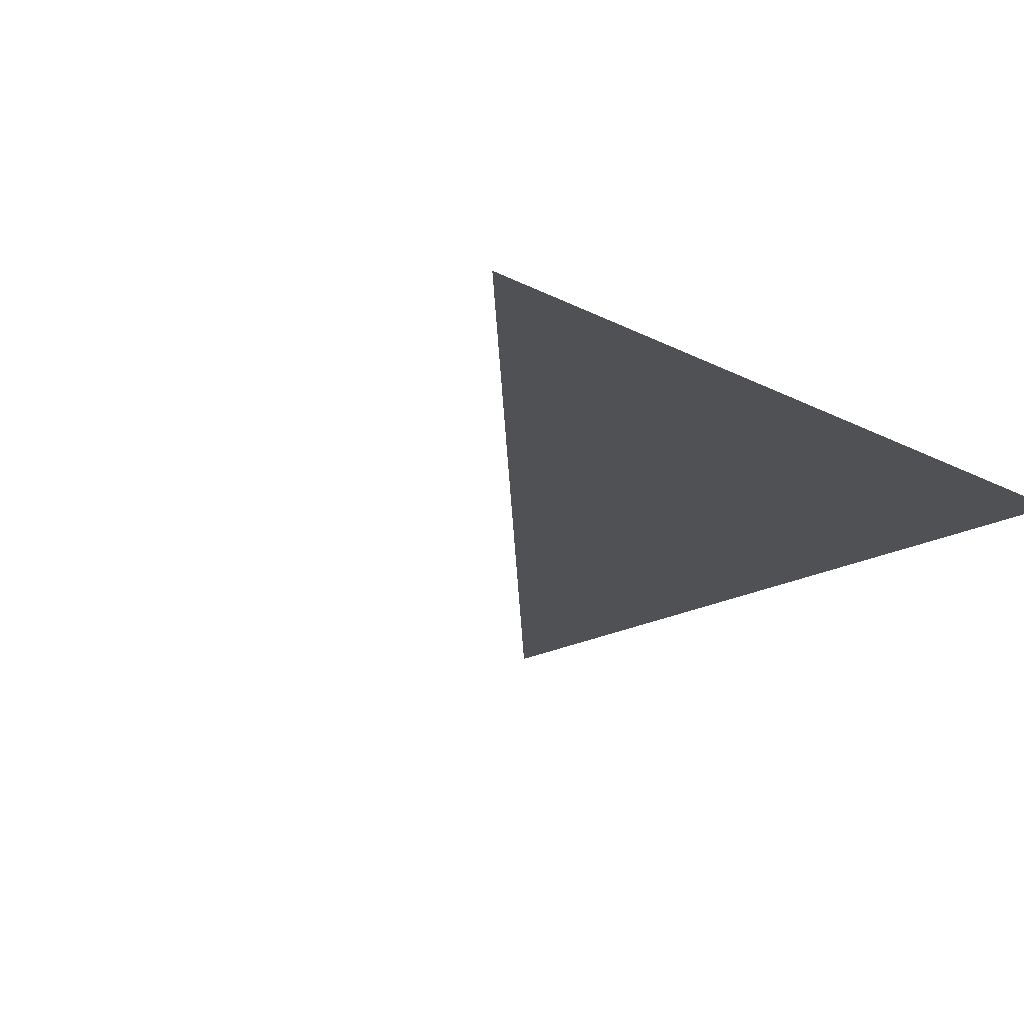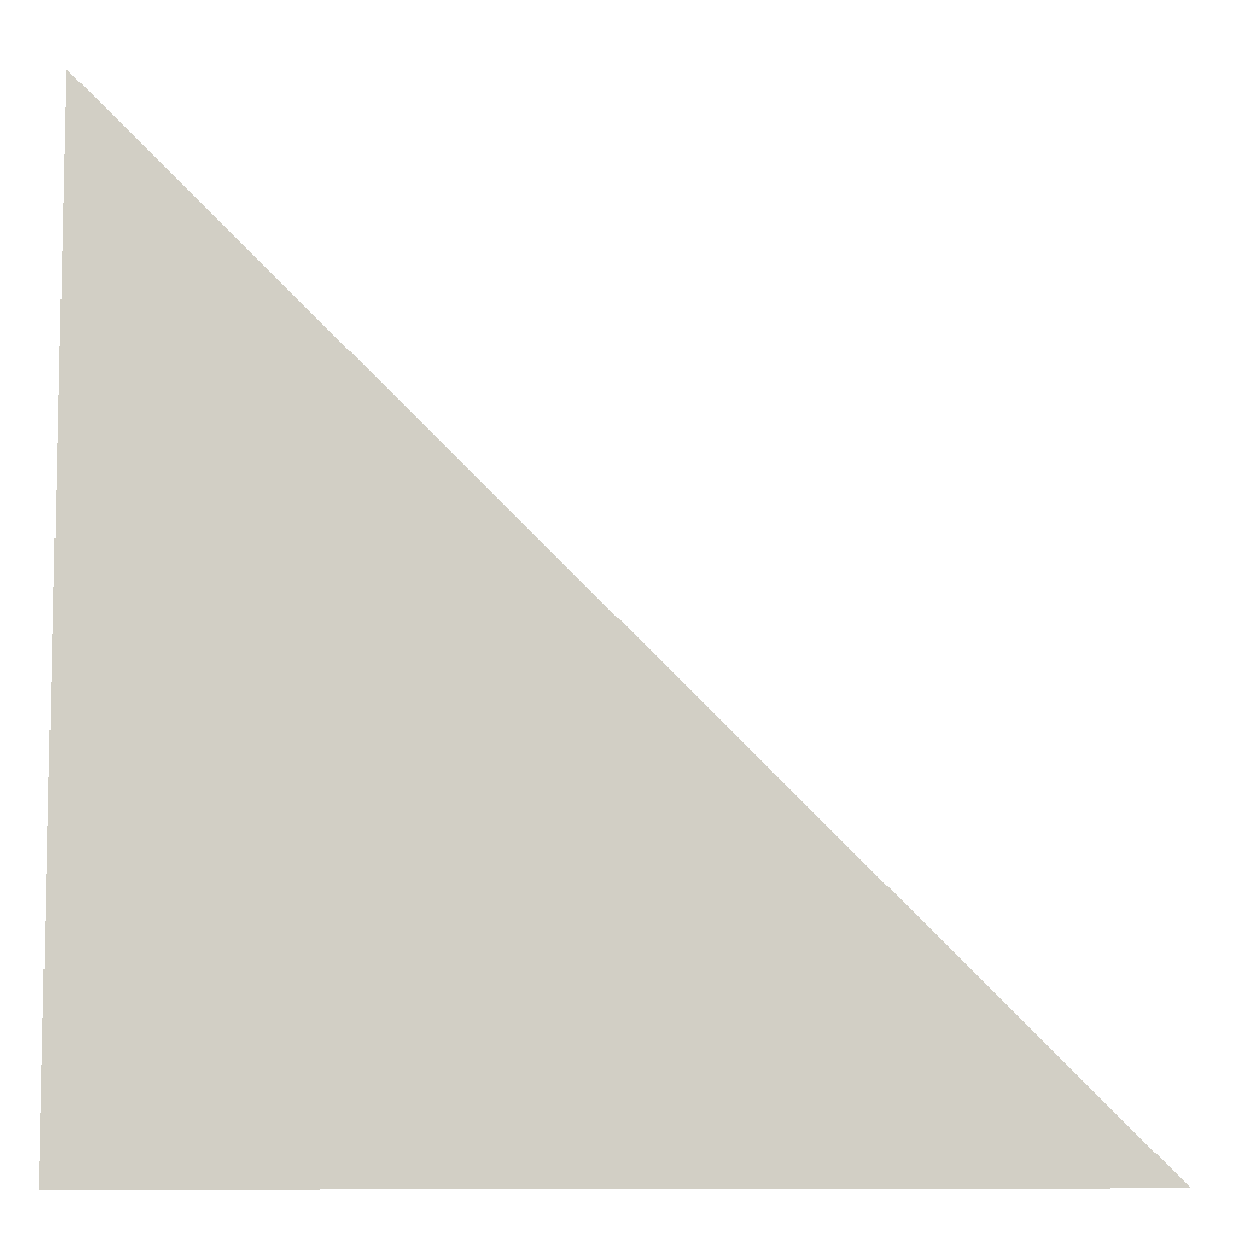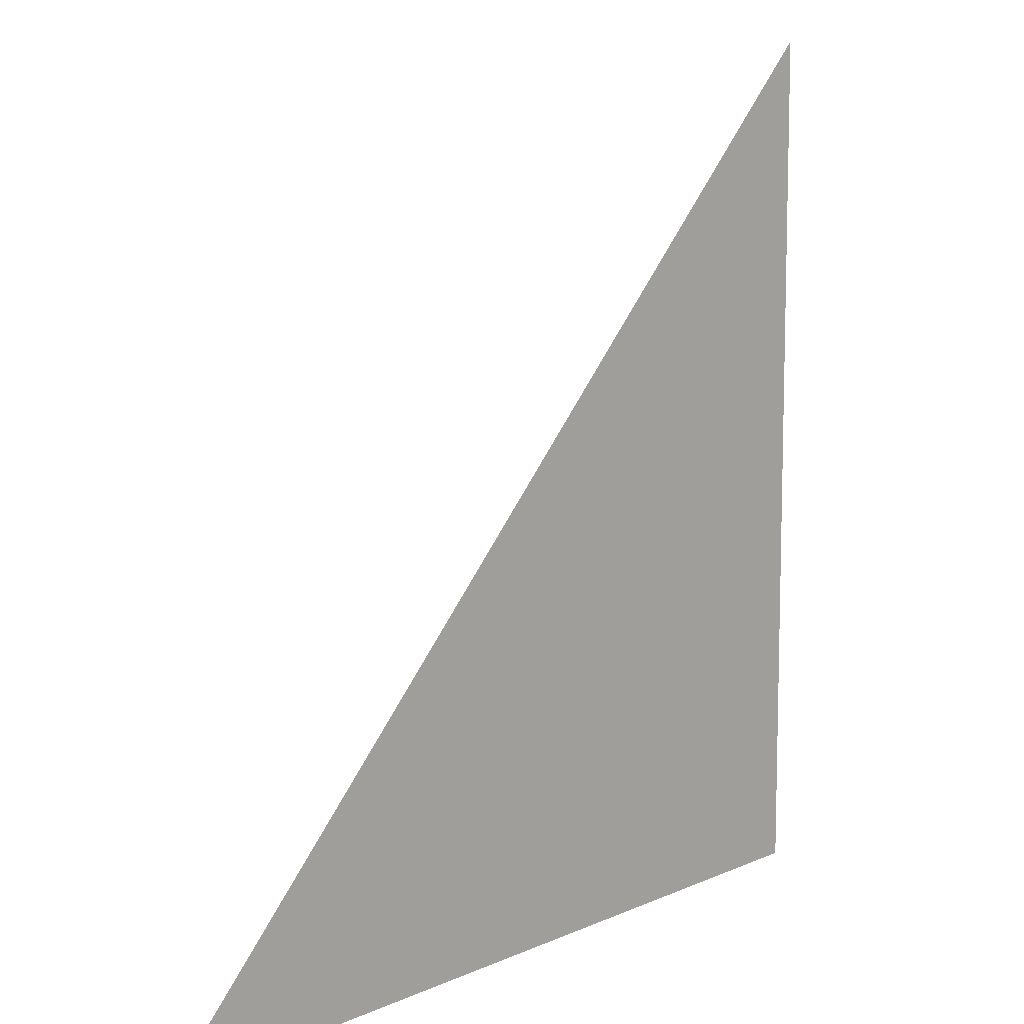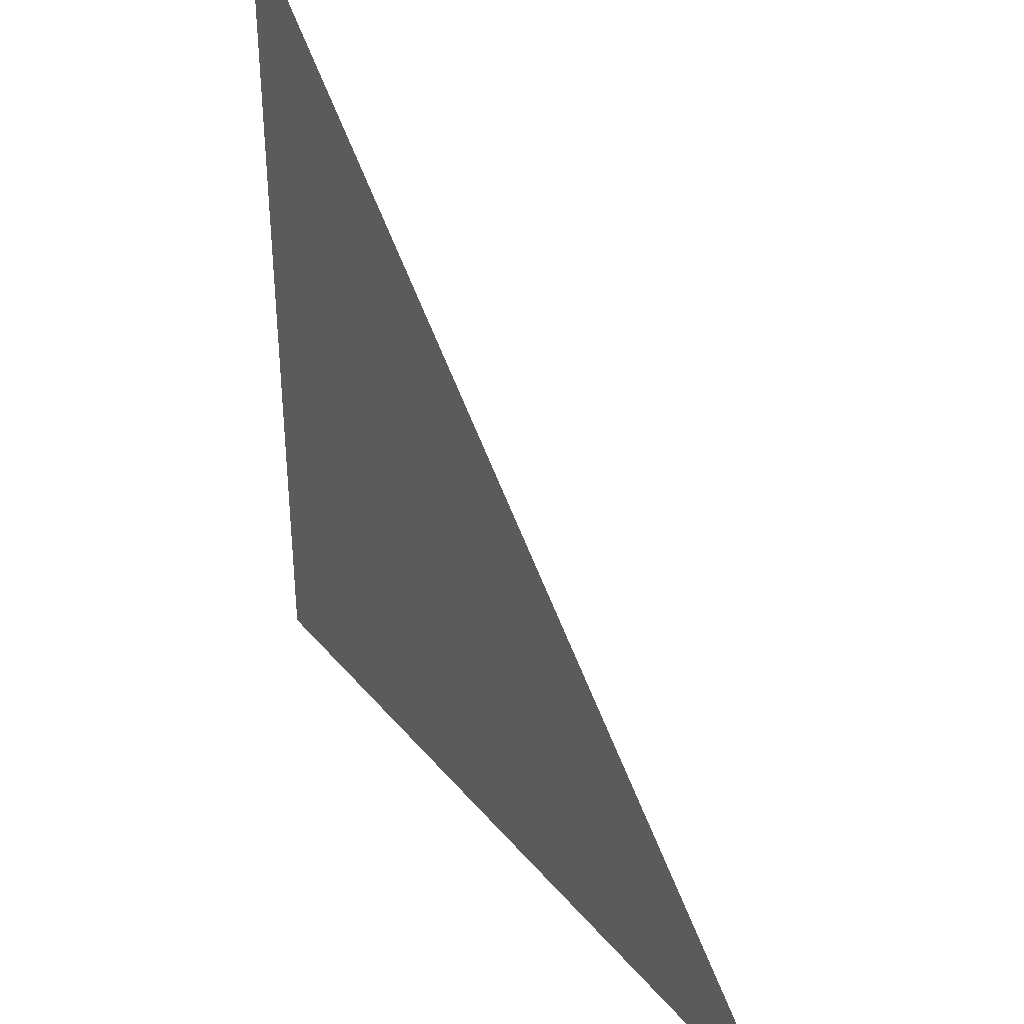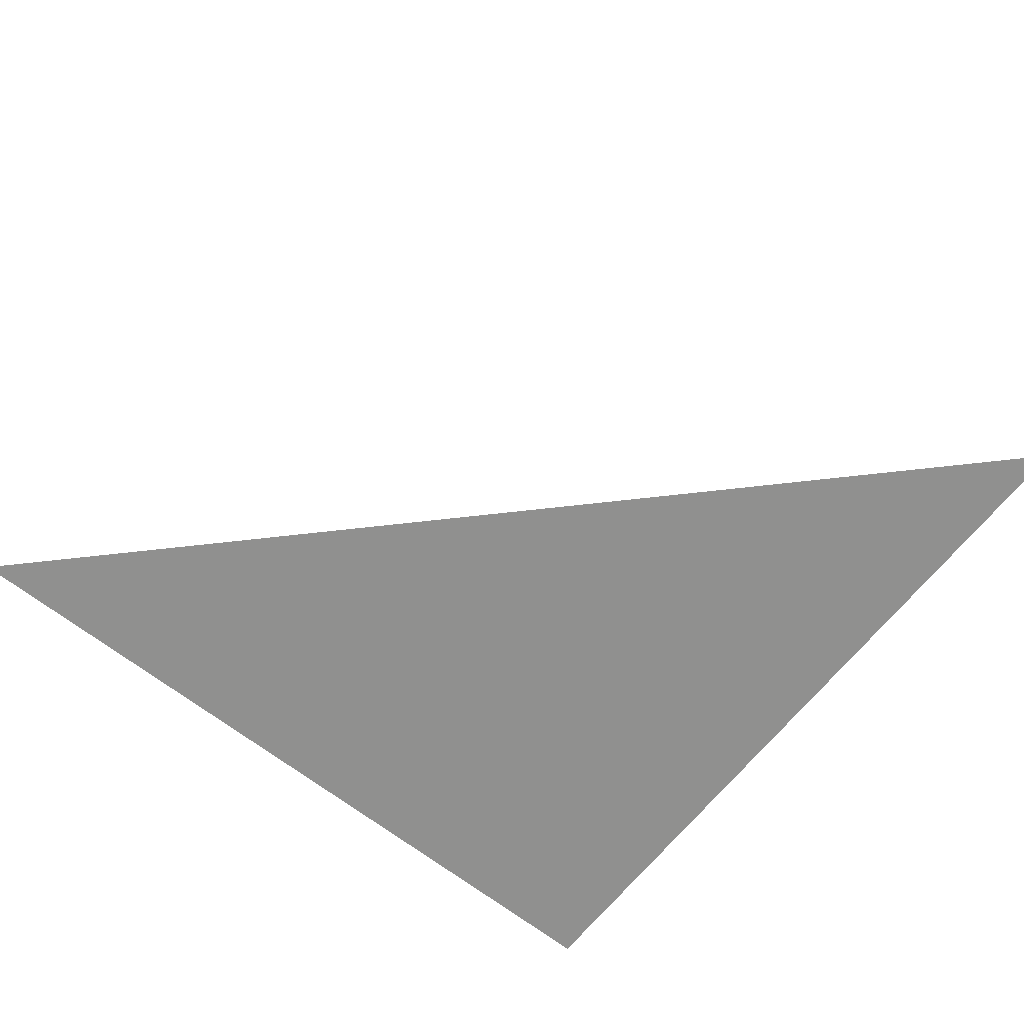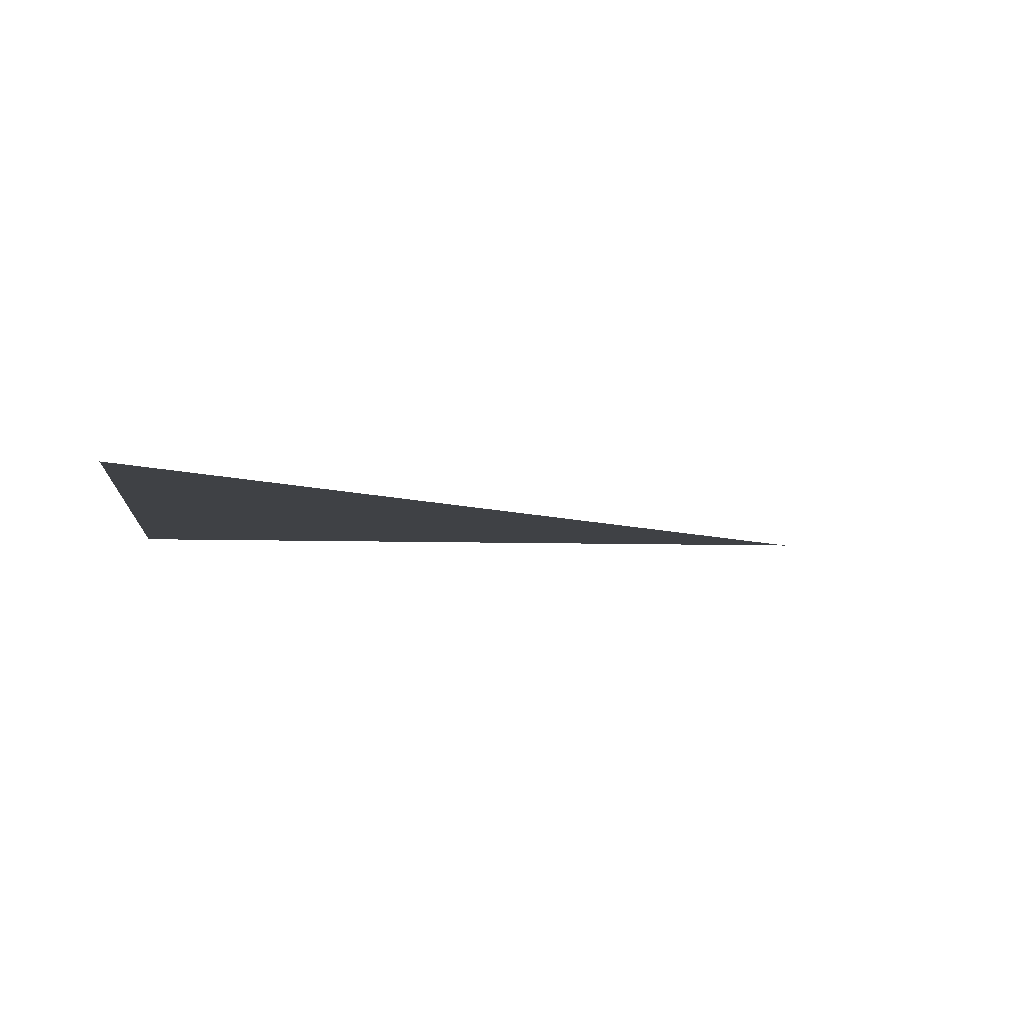
<metadata>
{"format":"obj","ext":"obj","renderer":"f3d","projection":"perspective","resolution":1024,"background":"white","views":[{"elev":-20.0,"azim":-133.4,"up":"+Z"},{"elev":-7.8,"azim":-1.8,"up":"+Y"},{"elev":10.0,"azim":131.3,"up":"+Y"},{"elev":37.8,"azim":55.4,"up":"+Y"},{"elev":-65.6,"azim":141.6,"up":"+Z"},{"elev":-5.5,"azim":83.0,"up":"+Z"}]}
</metadata>
<code>
o Cube
v -0.1 -0.1 -0.1
v 0.1 -0.1 -0.1
v -0.1 0.1 -0.1
v 0.1 0.1 -0.1
f 2 3 1

</code>
